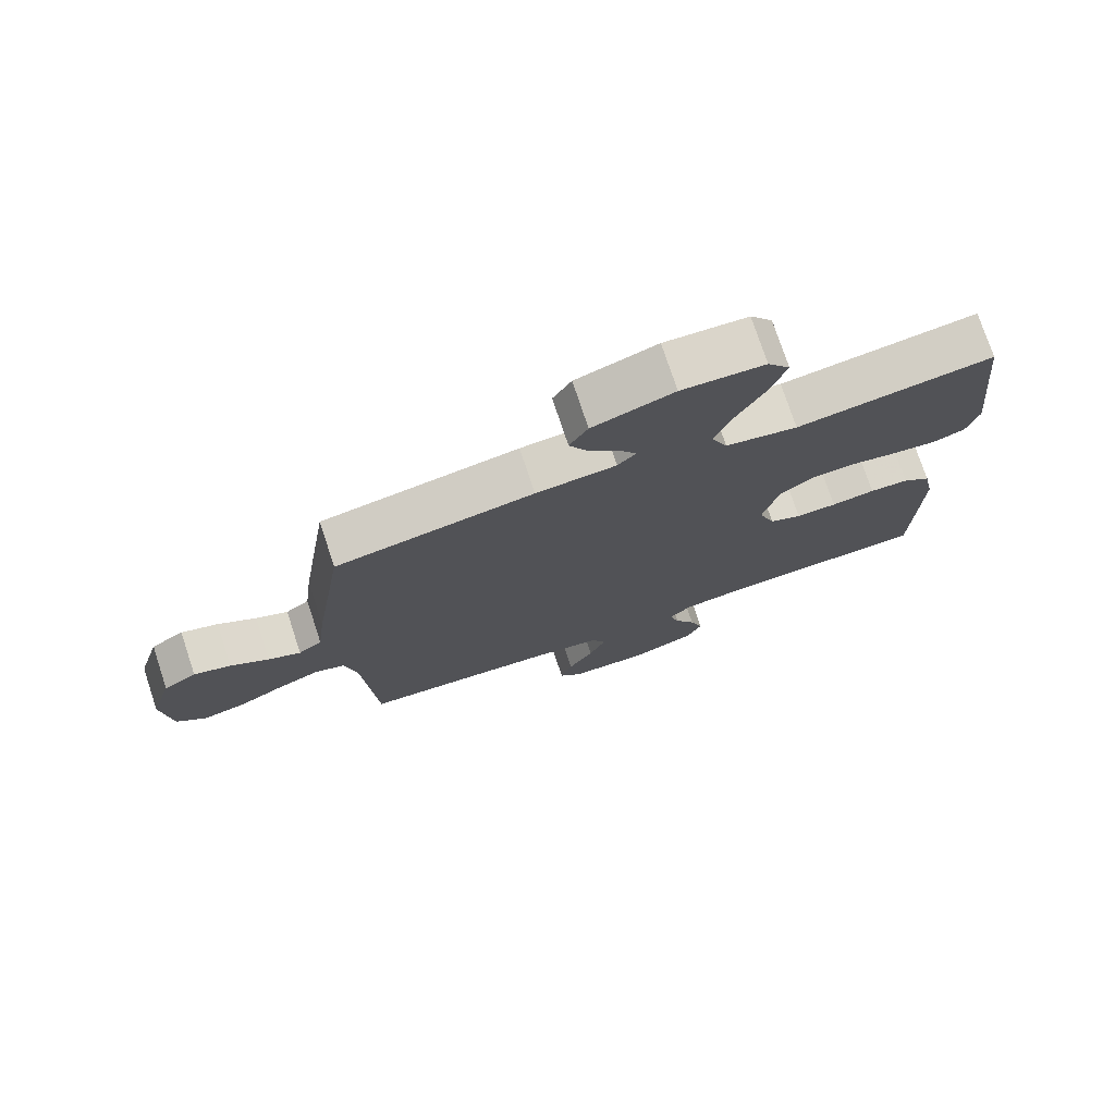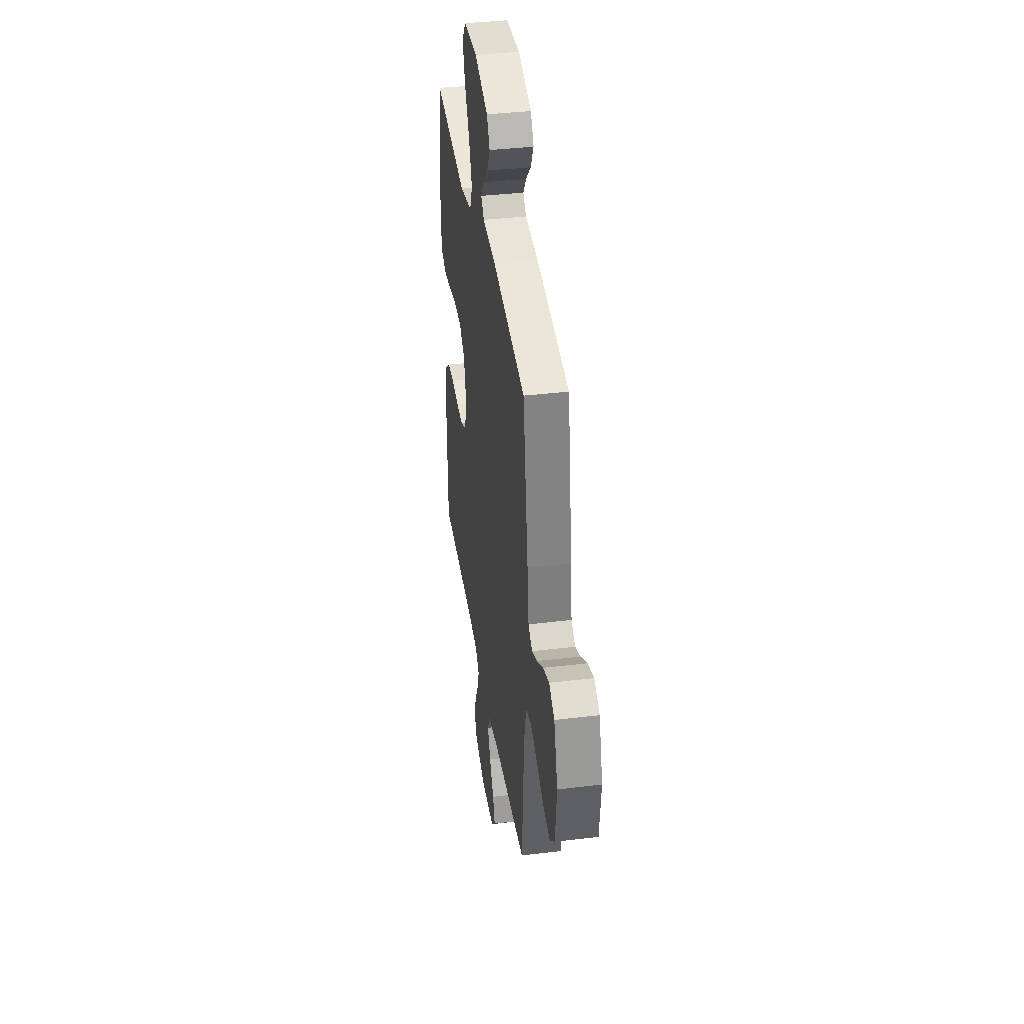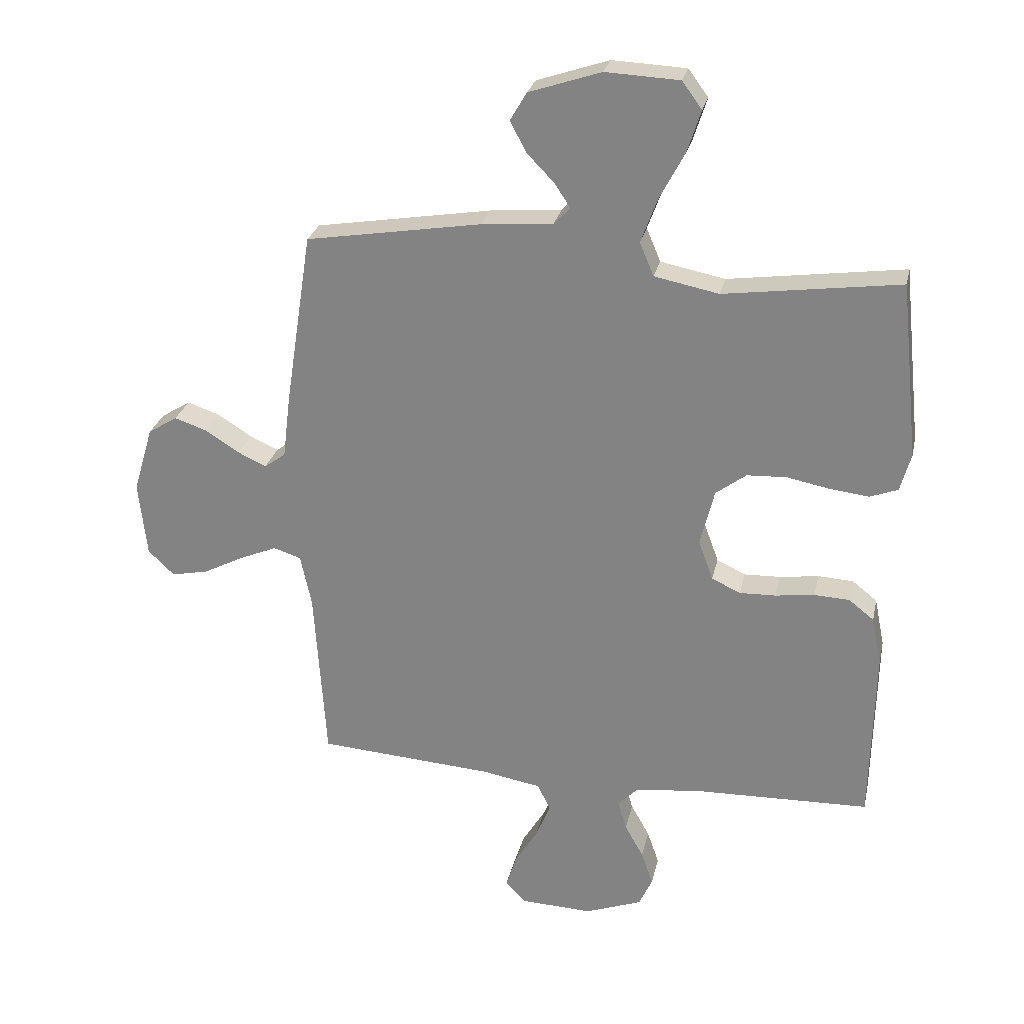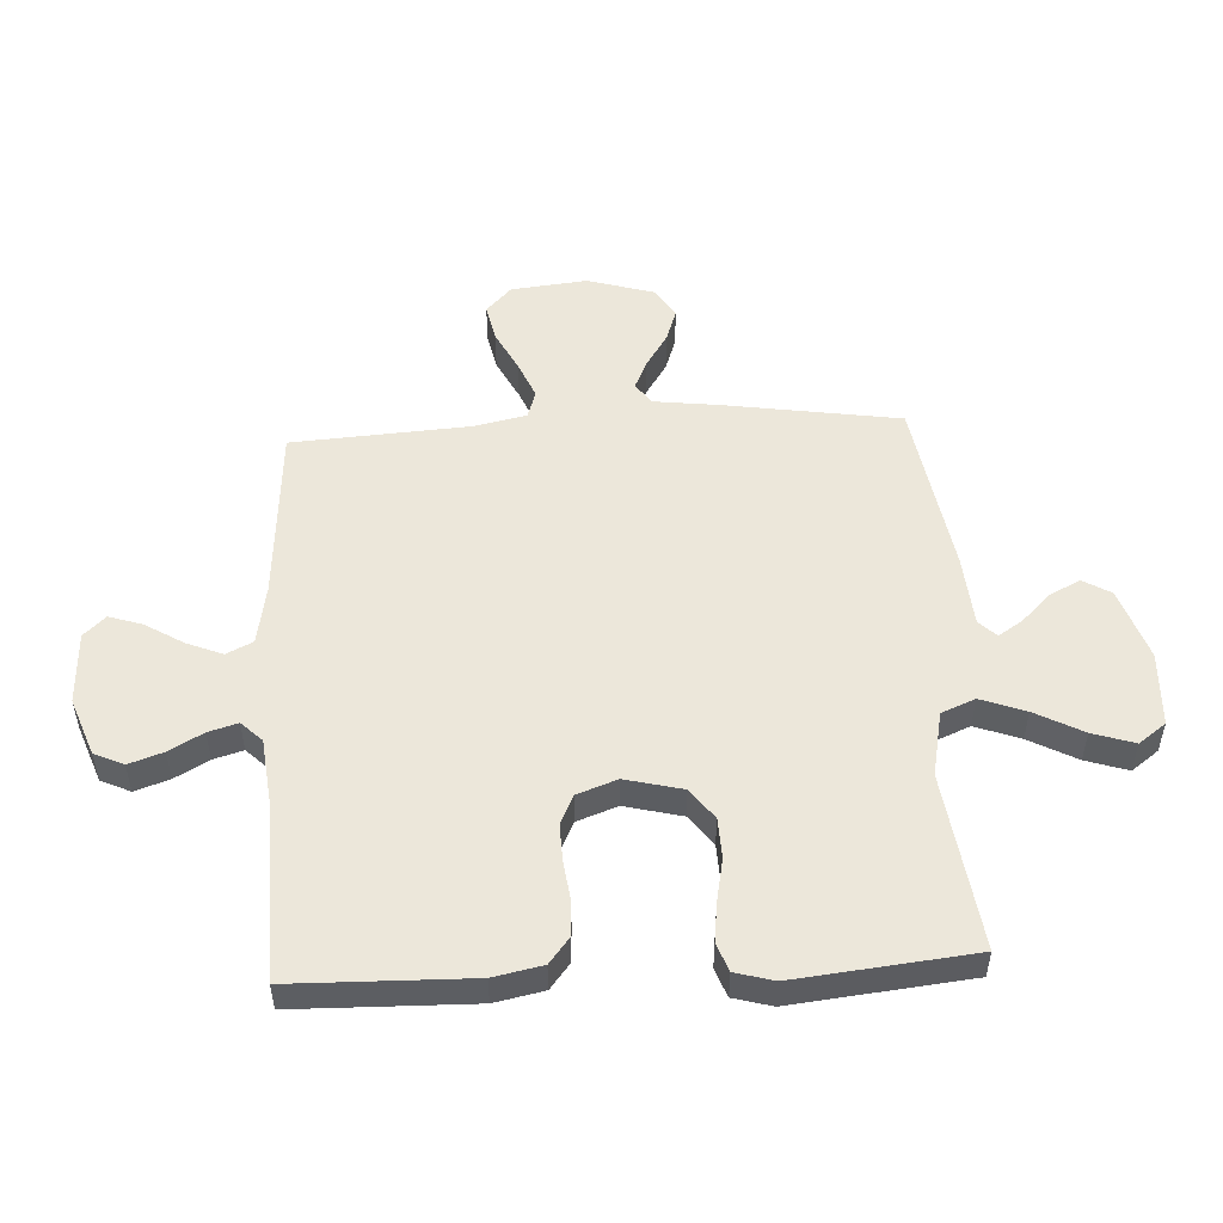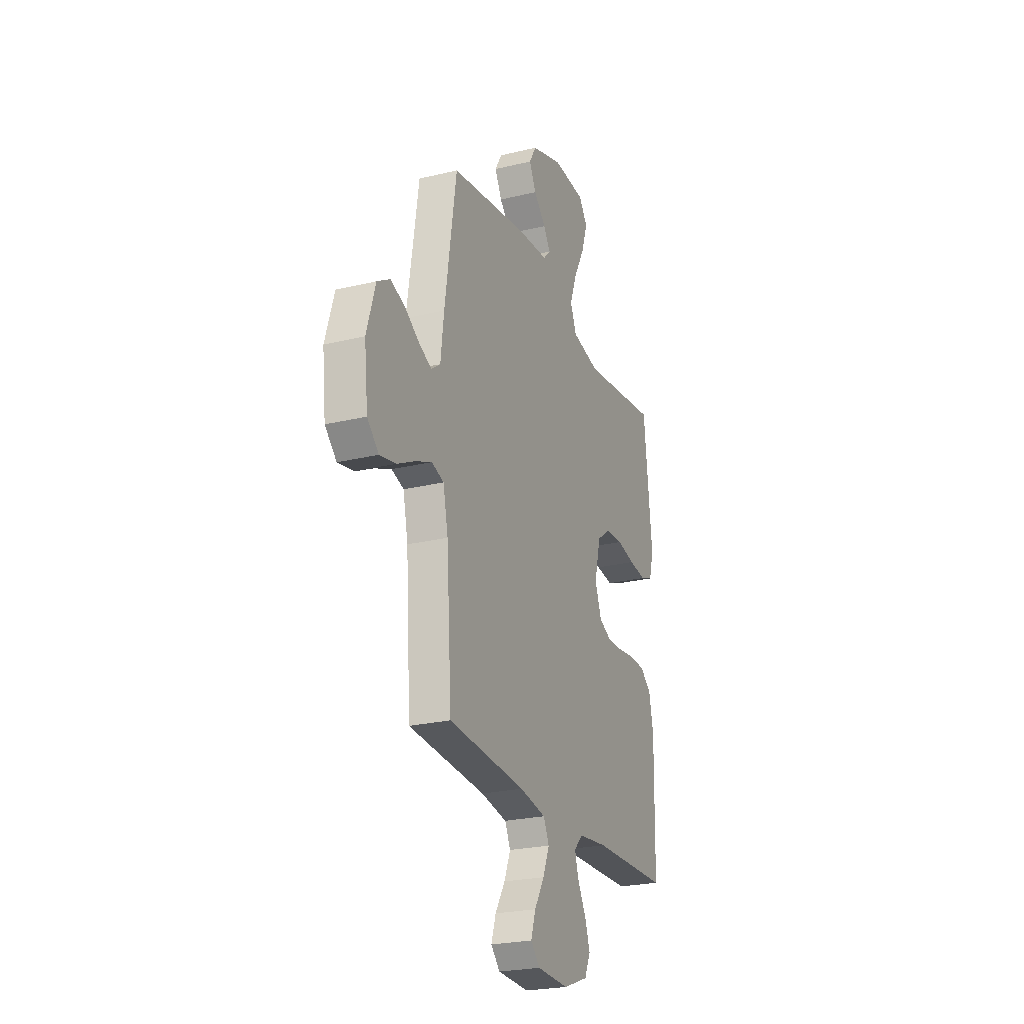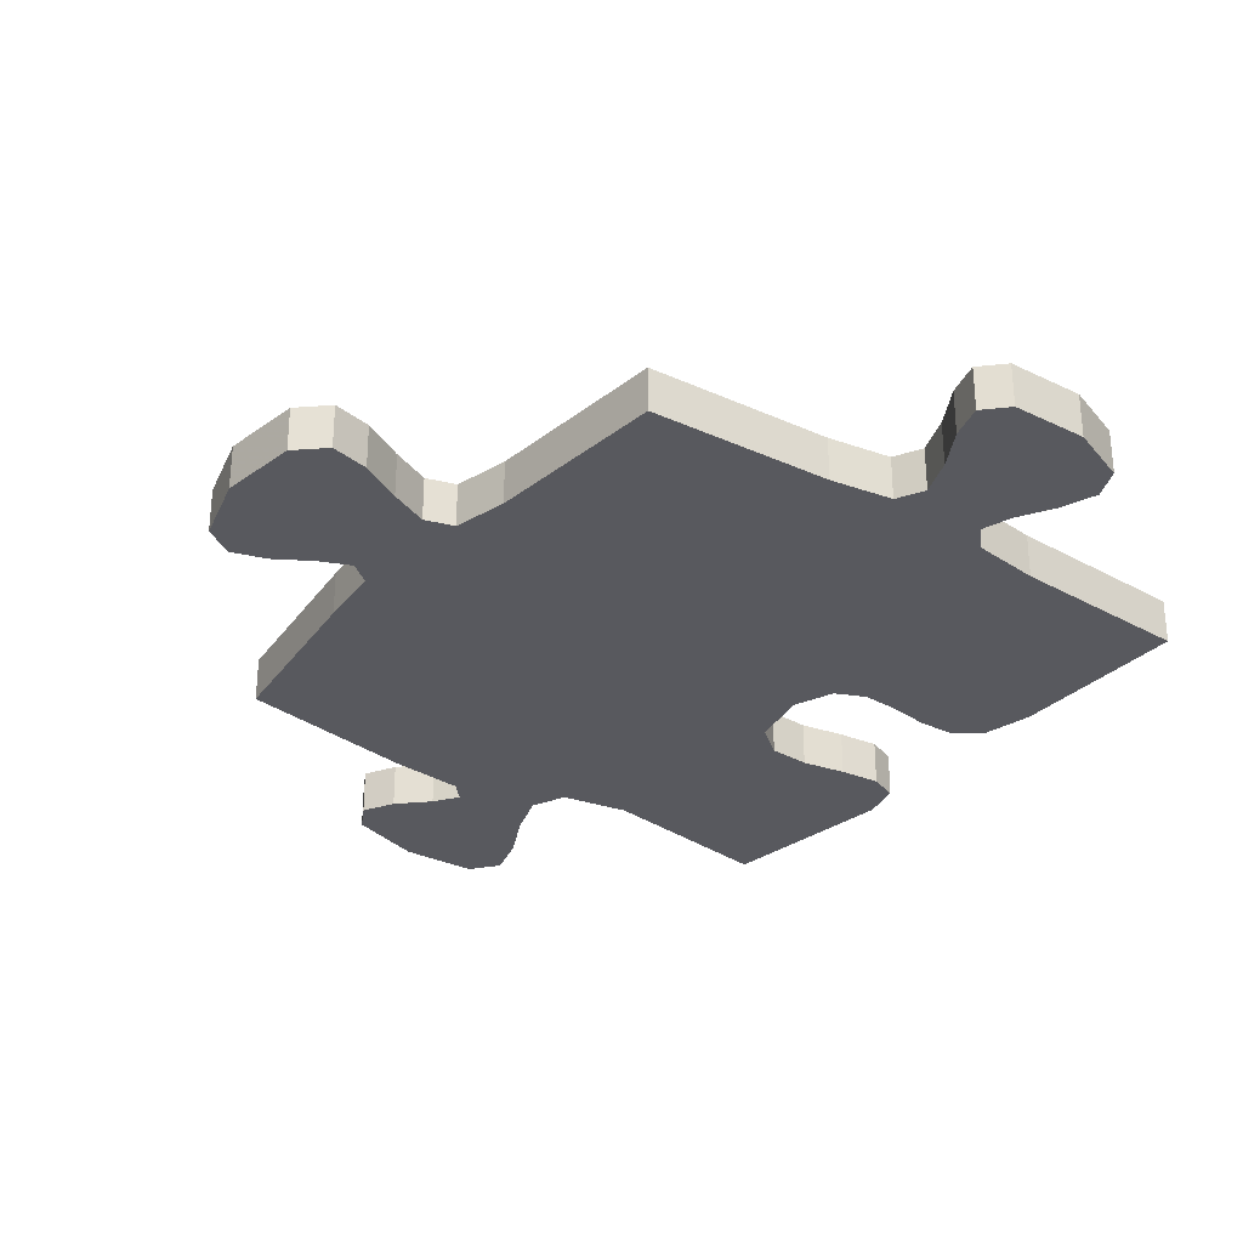
<metadata>
{"format":"obj","ext":"obj","renderer":"f3d","projection":"perspective","resolution":1024,"background":"white","views":[{"elev":75.5,"azim":161.7,"up":"+Z"},{"elev":38.0,"azim":81.3,"up":"+Z"},{"elev":26.6,"azim":-167.8,"up":"+Z"},{"elev":51.8,"azim":-93.0,"up":"+Y"},{"elev":-24.5,"azim":111.7,"up":"+Z"},{"elev":-30.3,"azim":142.4,"up":"+Y"}]}
</metadata>
<code>
v -0.5 0.07 0.5
v -0.2 0.07 0.459
v -0.09 0.07 0.481
v -0.066 0.07 0.538
v -0.094 0.07 0.614
v -0.137 0.07 0.695
v -0.16 0.07 0.766
v -0.126 0.07 0.812
v 0 0.07 0.818
v 0.123 0.07 0.777
v 0.151 0.07 0.729
v 0.124 0.07 0.677
v 0.077 0.07 0.629
v 0.05 0.07 0.588
v 0.078 0.07 0.559
v 0.2 0.07 0.549
v 0.5 0.07 0.5
v 0.546 0.07 0.2
v 0.559 0.07 0.093
v 0.595 0.07 0.067
v 0.644 0.07 0.089
v 0.702 0.07 0.126
v 0.758 0.07 0.145
v 0.808 0.07 0.114
v 0.842 0.07 0
v 0.828 0.07 -0.129
v 0.783 0.07 -0.172
v 0.72 0.07 -0.159
v 0.65 0.07 -0.123
v 0.586 0.07 -0.096
v 0.539 0.07 -0.111
v 0.52 0.07 -0.2
v 0.5 0.07 -0.5
v 0.2 0.07 -0.521
v 0.098 0.07 -0.539
v 0.076 0.07 -0.584
v 0.101 0.07 -0.645
v 0.14 0.07 -0.709
v 0.158 0.07 -0.765
v 0.123 0.07 -0.802
v 0 0.07 -0.807
v -0.097 0.07 -0.771
v -0.12 0.07 -0.721
v -0.1 0.07 -0.663
v -0.068 0.07 -0.606
v -0.053 0.07 -0.556
v -0.087 0.07 -0.521
v -0.2 0.07 -0.508
v -0.5 0.07 -0.5
v -0.506 0.07 -0.2
v -0.489 0.07 -0.117
v -0.446 0.07 -0.083
v -0.386 0.07 -0.08
v -0.319 0.07 -0.089
v -0.257 0.07 -0.091
v -0.208 0.07 -0.068
v -0.183 0.07 0
v -0.207 0.07 0.097
v -0.259 0.07 0.136
v -0.327 0.07 0.139
v -0.399 0.07 0.125
v -0.466 0.07 0.117
v -0.514 0.07 0.135
v -0.532 0.07 0.2
v -0.5 0 0.5
v -0.2 0 0.459
v -0.09 0 0.481
v -0.066 0 0.538
v -0.094 0 0.614
v -0.137 0 0.695
v -0.16 0 0.766
v -0.126 0 0.812
v 0 0 0.818
v 0.123 0 0.777
v 0.151 0 0.729
v 0.124 0 0.677
v 0.077 0 0.629
v 0.05 0 0.588
v 0.078 0 0.559
v 0.2 0 0.549
v 0.5 0 0.5
v 0.546 0 0.2
v 0.559 0 0.093
v 0.595 0 0.067
v 0.644 0 0.089
v 0.702 0 0.126
v 0.758 0 0.145
v 0.808 0 0.114
v 0.842 0 0
v 0.828 0 -0.129
v 0.783 0 -0.172
v 0.72 0 -0.159
v 0.65 0 -0.123
v 0.586 0 -0.096
v 0.539 0 -0.111
v 0.52 0 -0.2
v 0.5 0 -0.5
v 0.2 0 -0.521
v 0.098 0 -0.539
v 0.076 0 -0.584
v 0.101 0 -0.645
v 0.14 0 -0.709
v 0.158 0 -0.765
v 0.123 0 -0.802
v 0 0 -0.807
v -0.097 0 -0.771
v -0.12 0 -0.721
v -0.1 0 -0.663
v -0.068 0 -0.606
v -0.053 0 -0.556
v -0.087 0 -0.521
v -0.2 0 -0.508
v -0.5 0 -0.5
v -0.506 0 -0.2
v -0.489 0 -0.117
v -0.446 0 -0.083
v -0.386 0 -0.08
v -0.319 0 -0.089
v -0.257 0 -0.091
v -0.208 0 -0.068
v -0.183 0 0
v -0.207 0 0.097
v -0.259 0 0.136
v -0.327 0 0.139
v -0.399 0 0.125
v -0.466 0 0.117
v -0.514 0 0.135
v -0.532 0 0.2
f 64 1 2
f 63 64 2
f 62 63 2
f 61 62 2
f 60 61 2
f 59 60 2 3
f 58 59 3
f 57 58 3 4
f 52 53 54
f 51 52 54
f 50 51 54
f 49 50 54
f 48 49 54
f 47 48 54 55
f 46 47 55 56
f 43 44 45
f 42 43 45
f 41 42 45
f 40 41 45
f 39 40 45
f 38 39 45
f 37 38 45
f 36 37 45 46
f 46 56 57
f 36 46 57
f 35 36 57
f 32 33 34
f 35 57 4
f 34 35 4
f 32 34 4
f 31 32 4
f 27 28 29
f 26 27 29
f 25 26 29
f 24 25 29
f 23 24 29
f 22 23 29
f 21 22 29
f 20 21 29 30
f 17 18 19
f 16 17 19
f 15 16 19
f 11 12 13
f 10 11 13
f 9 10 13
f 8 9 13
f 7 8 13
f 6 7 13
f 5 6 13
f 5 13 14
f 4 5 14 15
f 30 31 4
f 20 30 4
f 19 20 4
f 4 15 19
f 66 65 128
f 66 128 127
f 66 127 126
f 66 126 125
f 66 125 124
f 67 66 124 123
f 67 123 122
f 68 67 122 121
f 118 117 116
f 118 116 115
f 118 115 114
f 118 114 113
f 118 113 112
f 119 118 112 111
f 120 119 111 110
f 109 108 107
f 109 107 106
f 109 106 105
f 109 105 104
f 109 104 103
f 109 103 102
f 109 102 101
f 110 109 101 100
f 121 120 110
f 121 110 100
f 121 100 99
f 98 97 96
f 68 121 99
f 68 99 98
f 68 98 96
f 68 96 95
f 93 92 91
f 93 91 90
f 93 90 89
f 93 89 88
f 93 88 87
f 93 87 86
f 93 86 85
f 94 93 85 84
f 83 82 81
f 83 81 80
f 83 80 79
f 77 76 75
f 77 75 74
f 77 74 73
f 77 73 72
f 77 72 71
f 77 71 70
f 77 70 69
f 78 77 69
f 79 78 69 68
f 68 95 94
f 68 94 84
f 68 84 83
f 83 79 68
f 1 65 66 2
f 2 66 67 3
f 3 67 68 4
f 4 68 69 5
f 5 69 70 6
f 6 70 71 7
f 7 71 72 8
f 8 72 73 9
f 9 73 74 10
f 10 74 75 11
f 11 75 76 12
f 12 76 77 13
f 13 77 78 14
f 14 78 79 15
f 15 79 80 16
f 16 80 81 17
f 17 81 82 18
f 18 82 83 19
f 19 83 84 20
f 20 84 85 21
f 21 85 86 22
f 22 86 87 23
f 23 87 88 24
f 24 88 89 25
f 25 89 90 26
f 26 90 91 27
f 27 91 92 28
f 28 92 93 29
f 29 93 94 30
f 30 94 95 31
f 31 95 96 32
f 32 96 97 33
f 33 97 98 34
f 34 98 99 35
f 35 99 100 36
f 36 100 101 37
f 37 101 102 38
f 38 102 103 39
f 39 103 104 40
f 40 104 105 41
f 41 105 106 42
f 42 106 107 43
f 43 107 108 44
f 44 108 109 45
f 45 109 110 46
f 46 110 111 47
f 47 111 112 48
f 48 112 113 49
f 49 113 114 50
f 50 114 115 51
f 51 115 116 52
f 52 116 117 53
f 53 117 118 54
f 54 118 119 55
f 55 119 120 56
f 56 120 121 57
f 57 121 122 58
f 58 122 123 59
f 59 123 124 60
f 60 124 125 61
f 61 125 126 62
f 62 126 127 63
f 63 127 128 64
f 64 128 65 1

</code>
